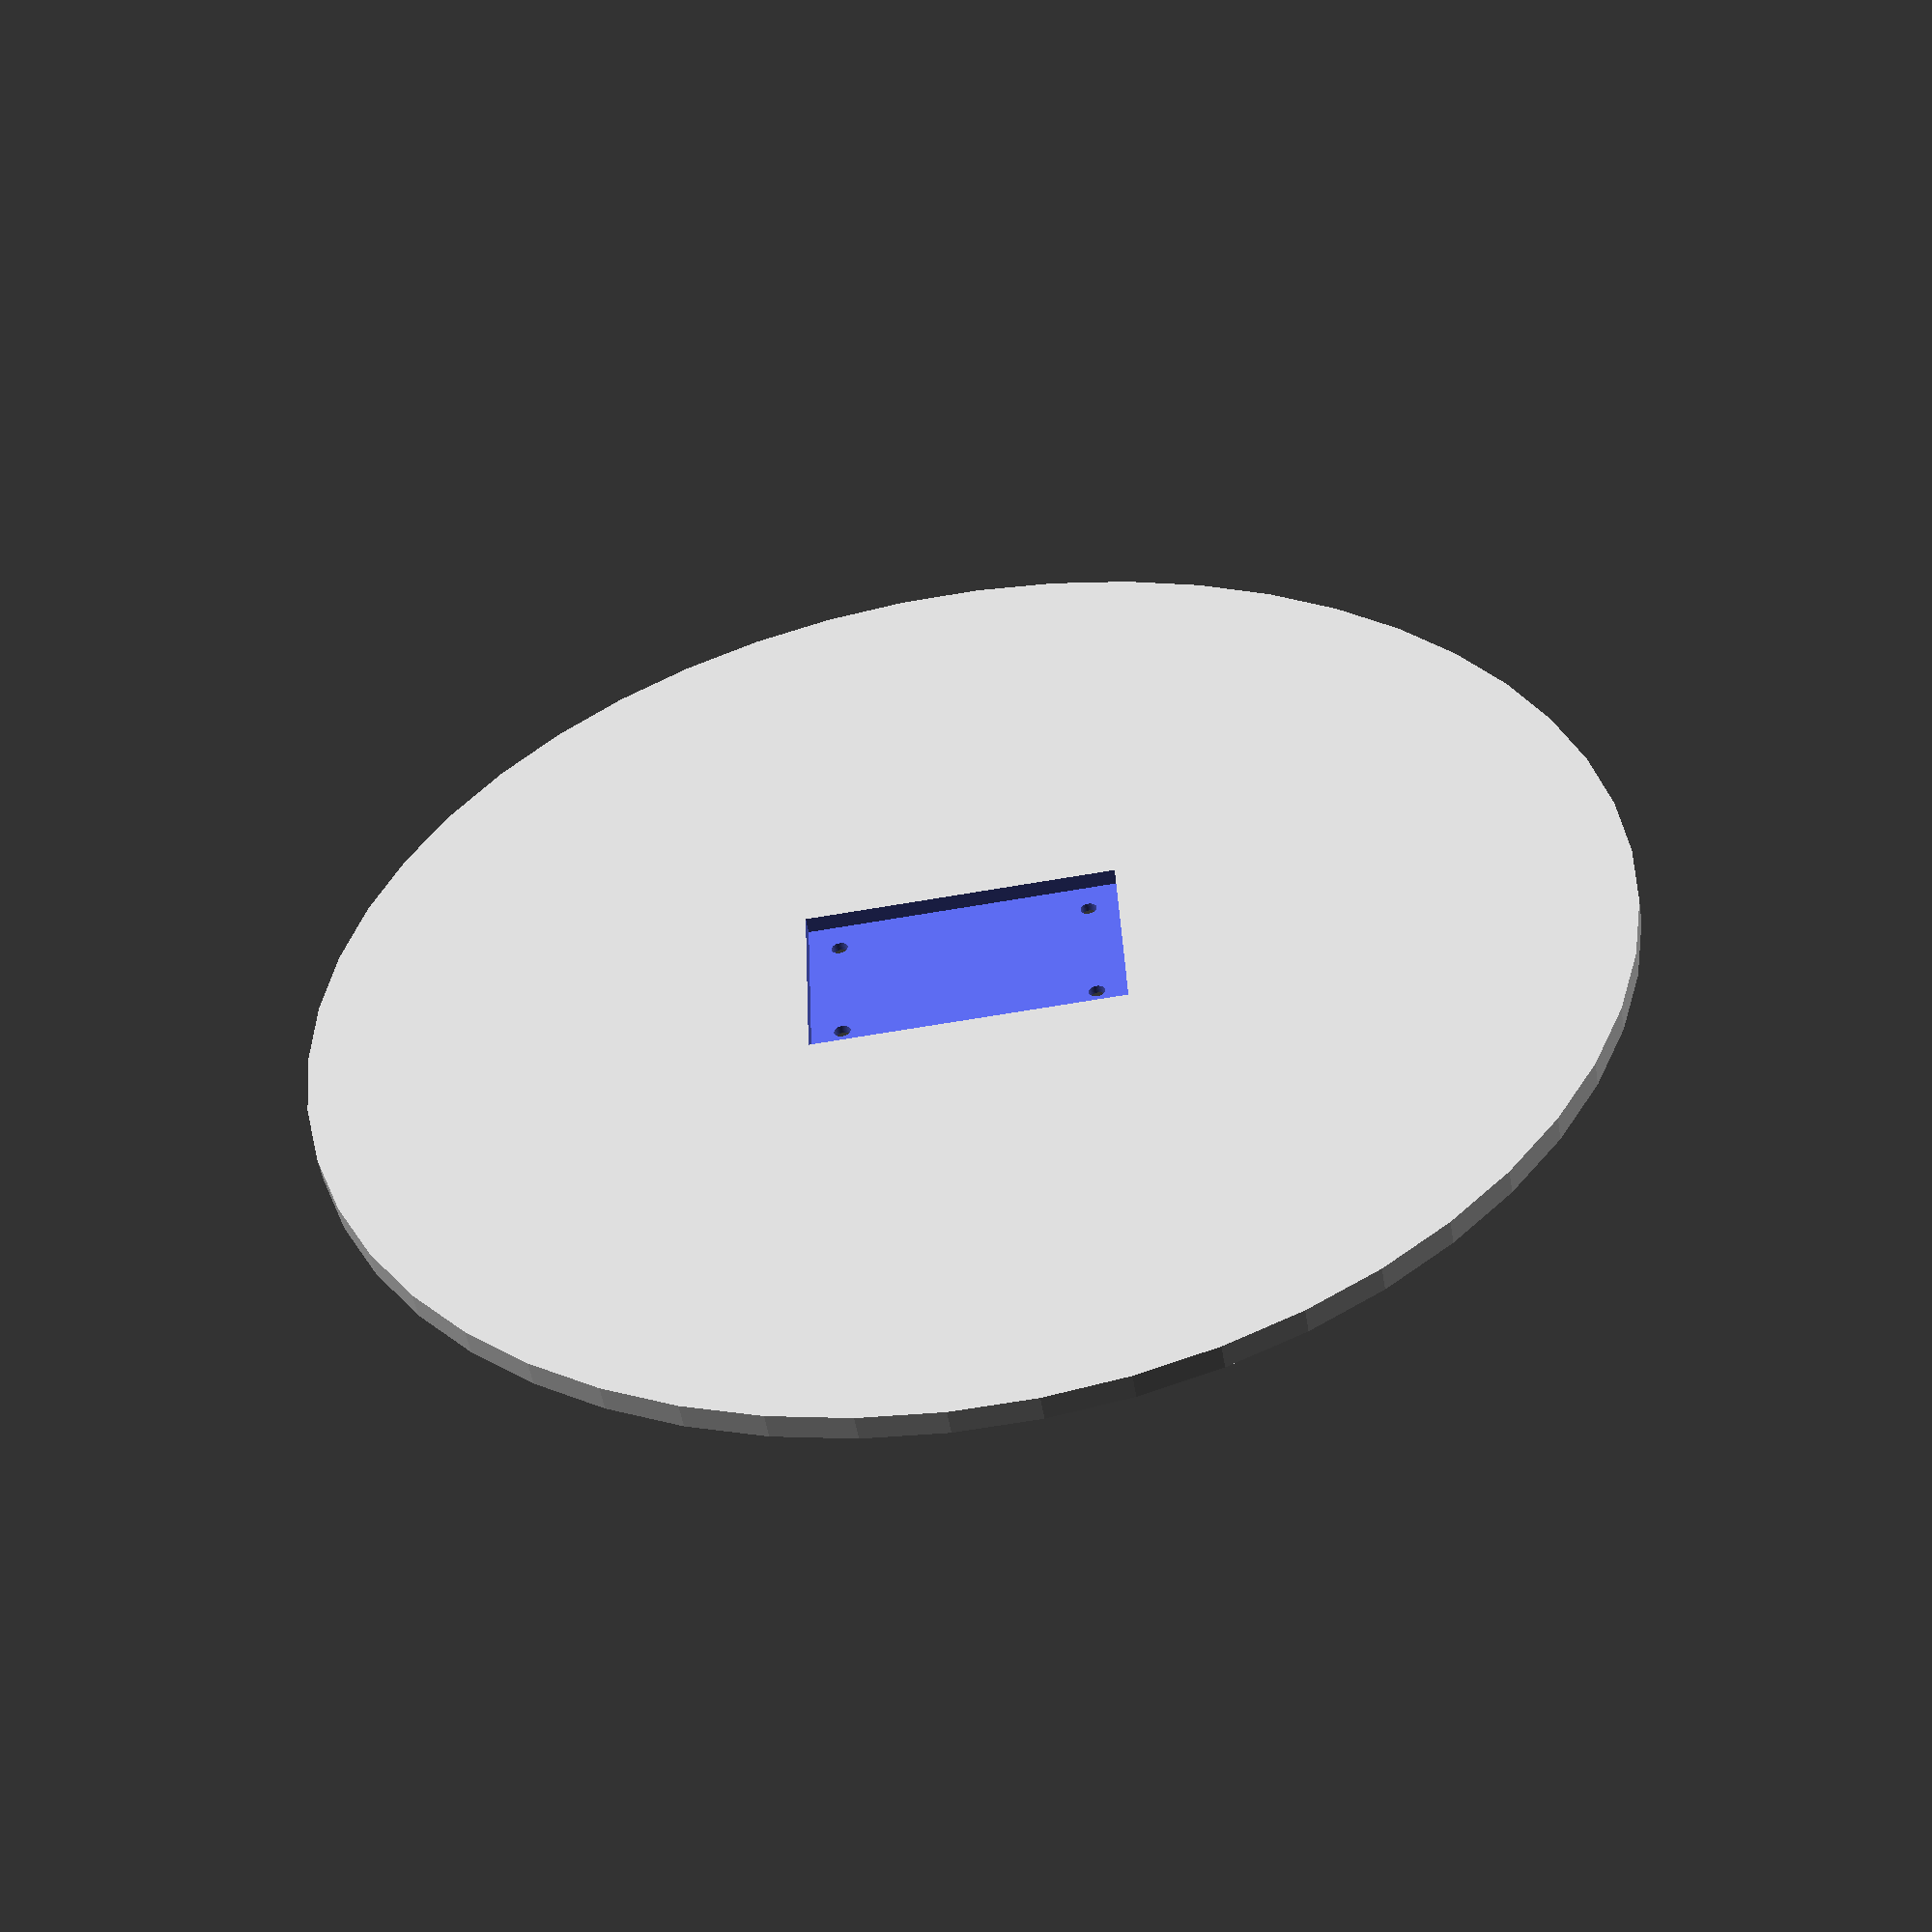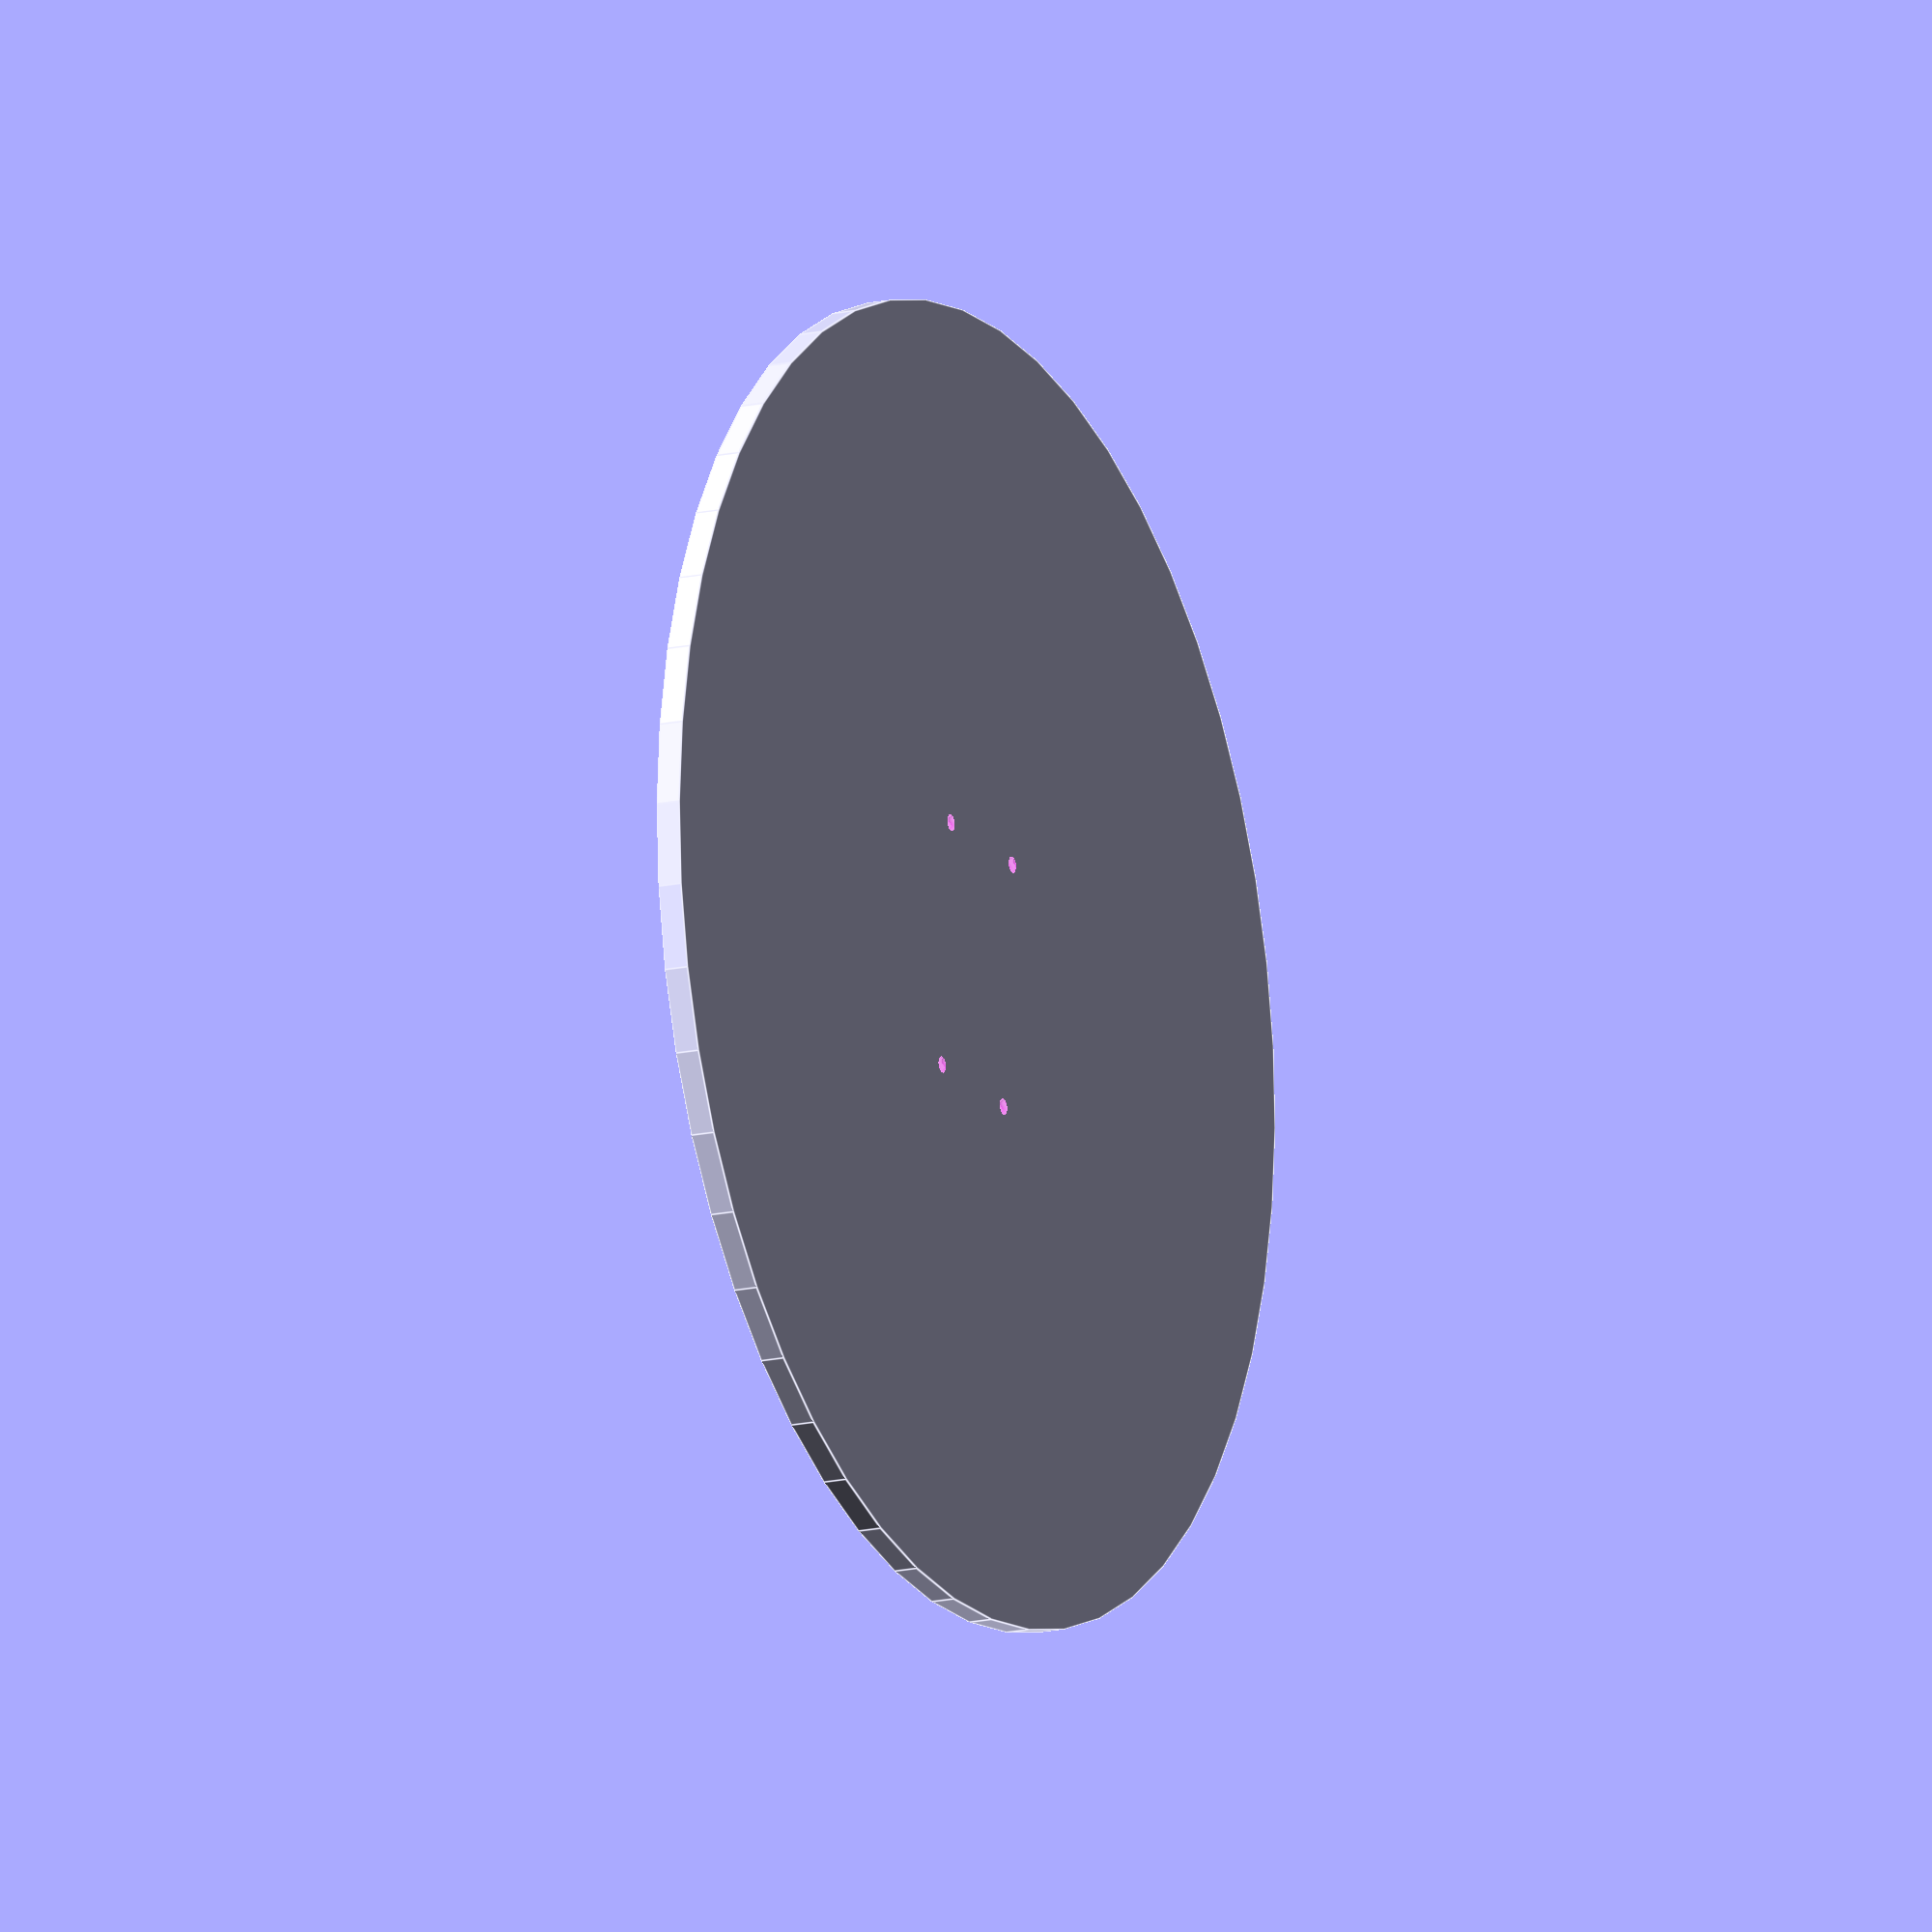
<openscad>
$fn=50;
difference(){
cylinder(h=3,r=80,center=true);

    translate([0,0,1])
cube([38, 25, 3], center=true);

    translate([15.25, 8.25, 0])
cylinder(h=5,r=1,center=true);
    translate([-15.25,-8.25,0])
cylinder(h=5,r=1,center=true);
    translate([-15.25,8.25,0])
cylinder(h=5,r=1,center=true);
    translate([15.25,-8.25,0])
cylinder(h=5,r=1,center=true);
}


</openscad>
<views>
elev=52.9 azim=177.7 roll=9.5 proj=p view=solid
elev=194.8 azim=85.5 roll=63.6 proj=o view=edges
</views>
